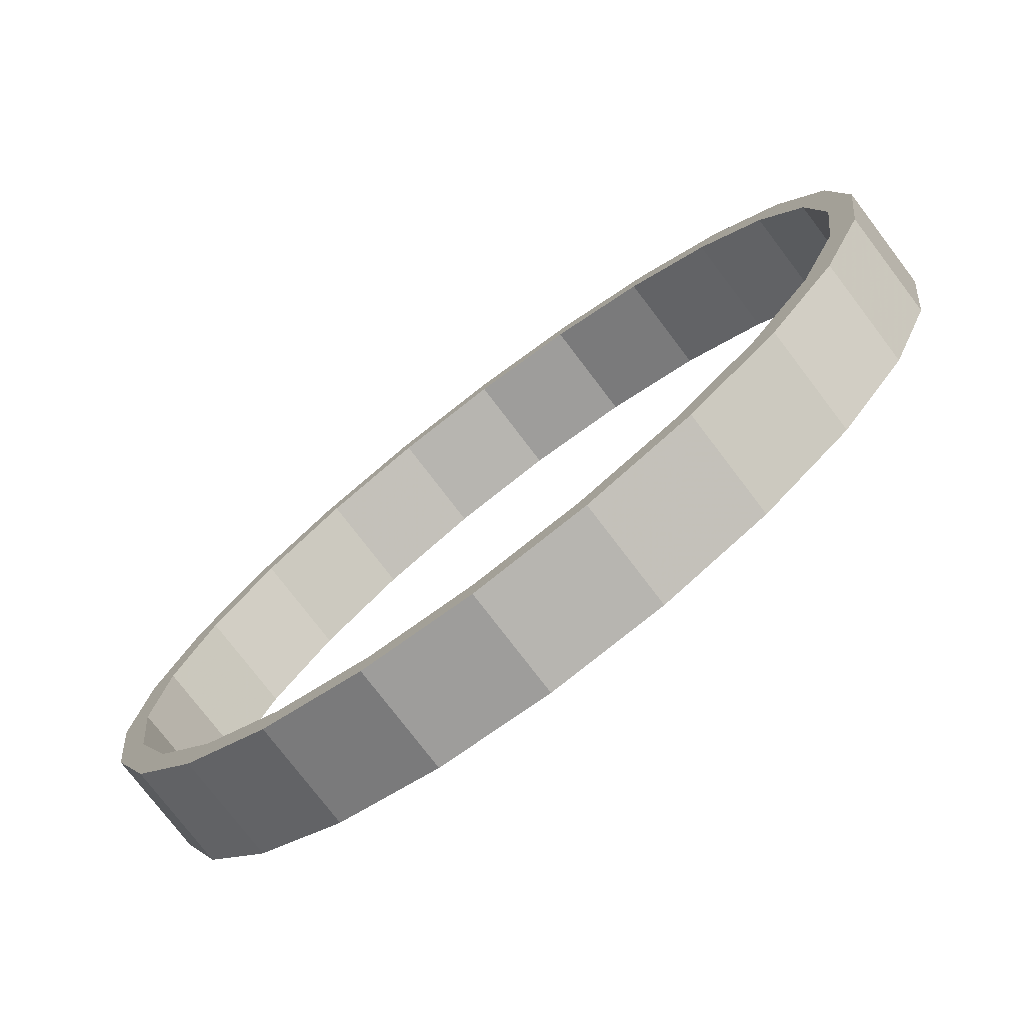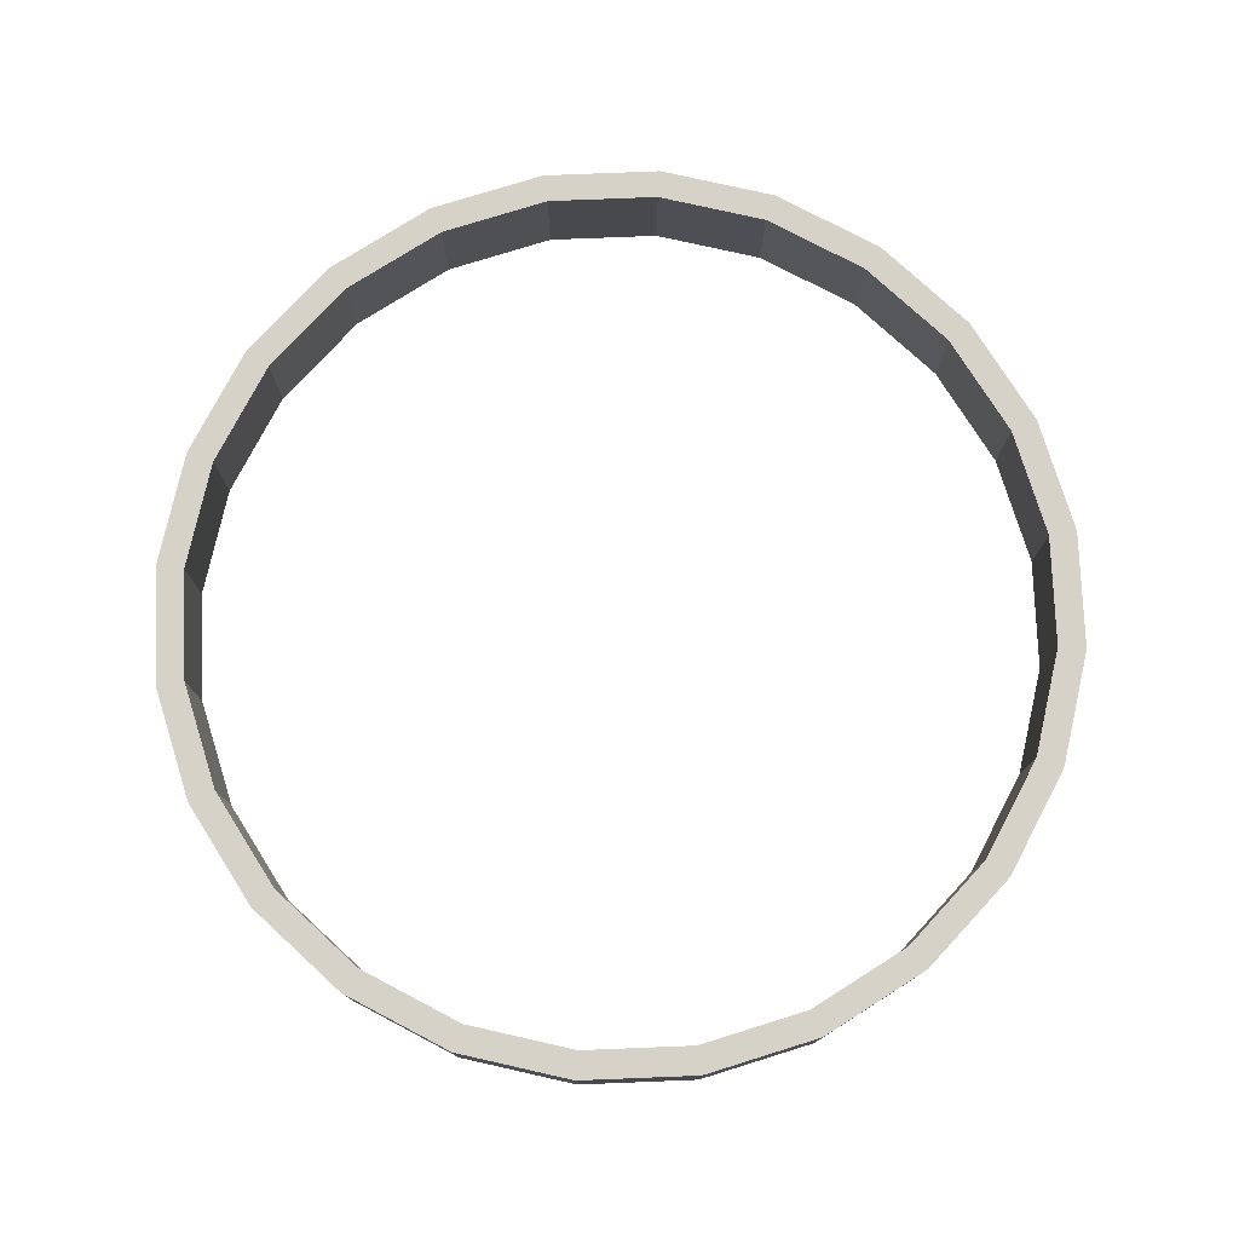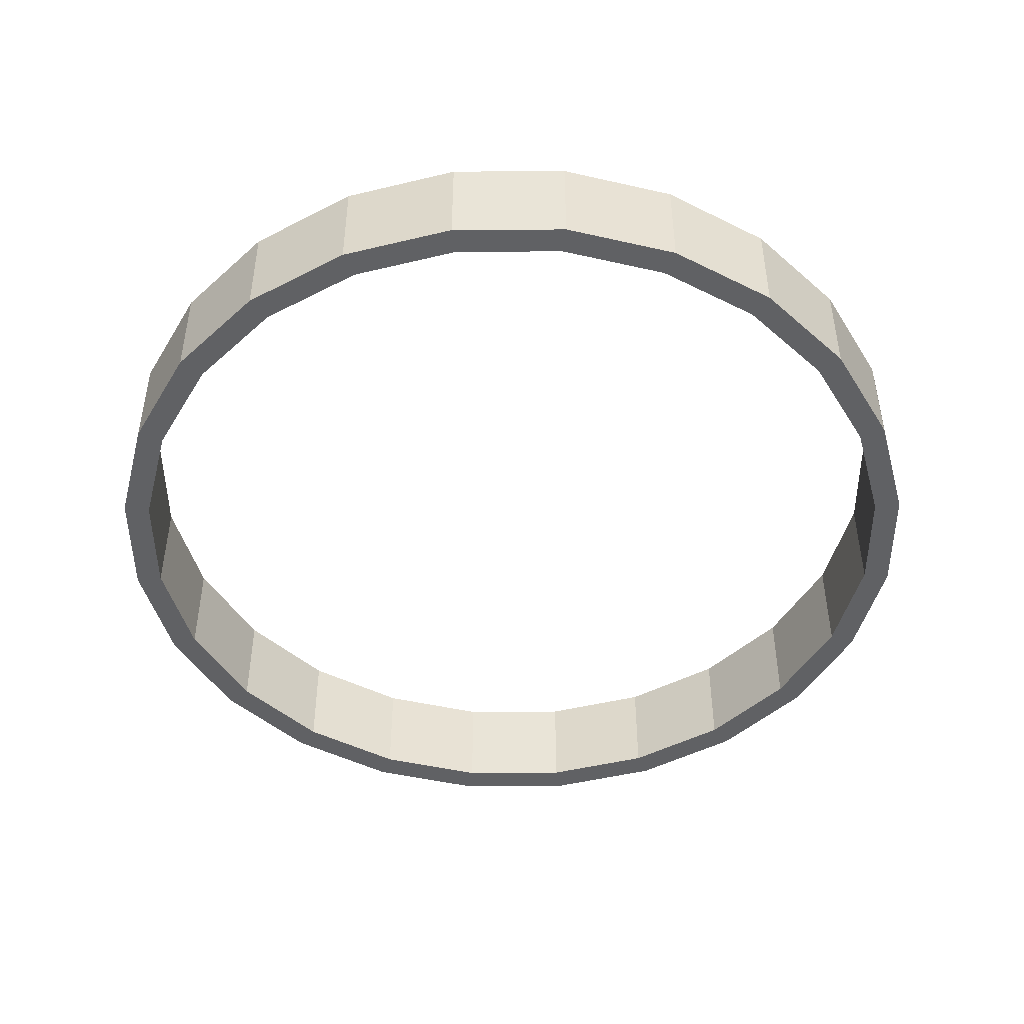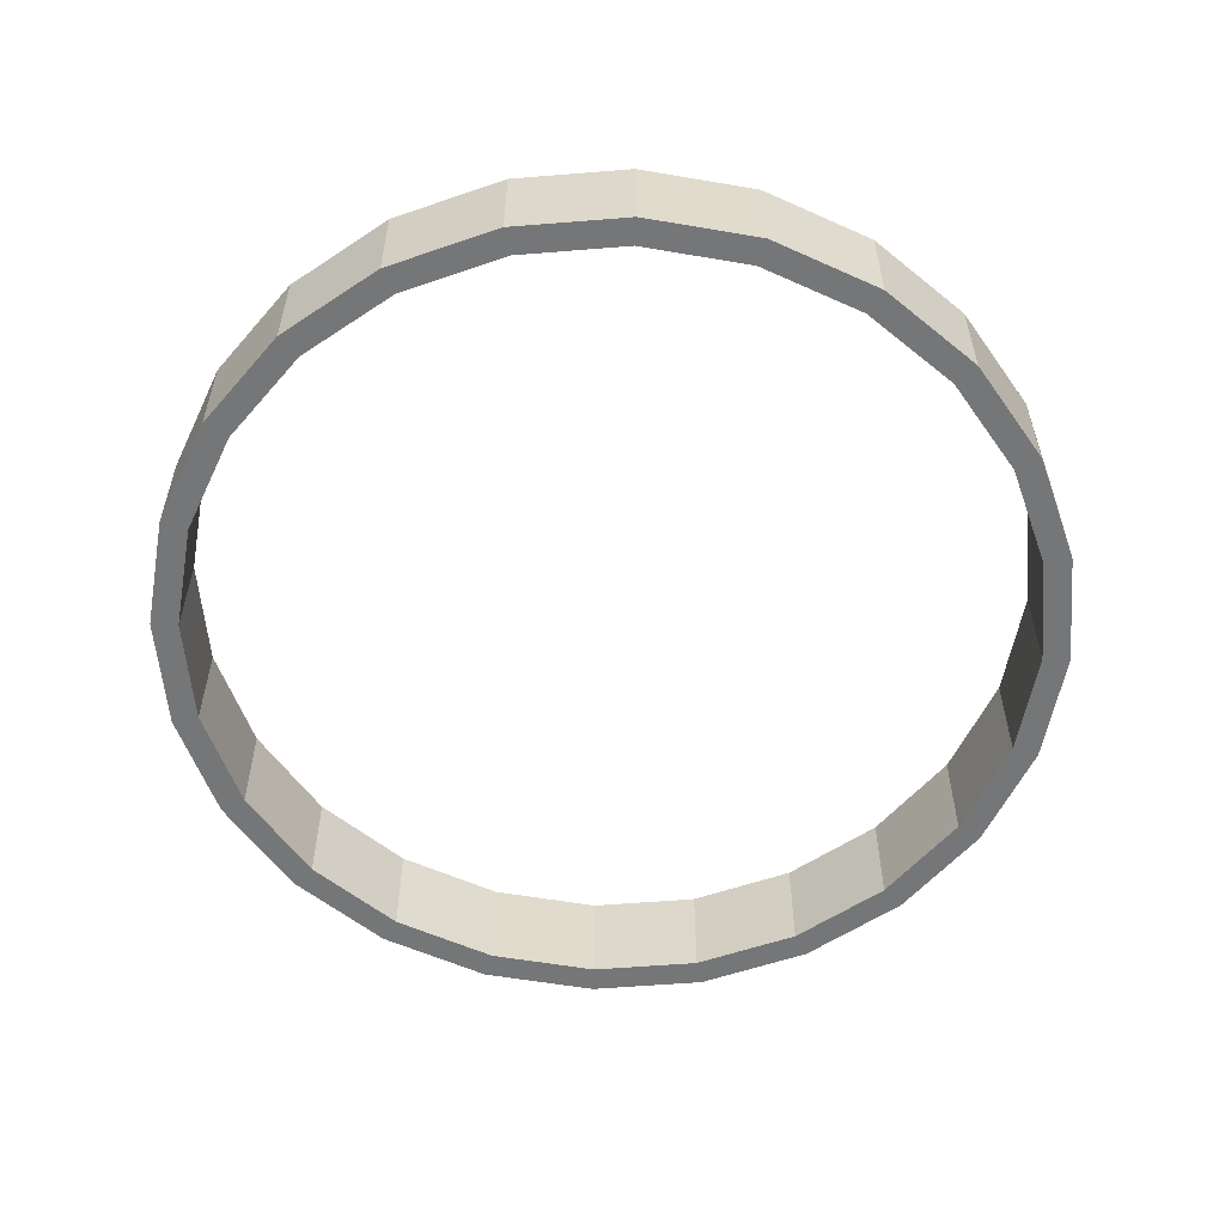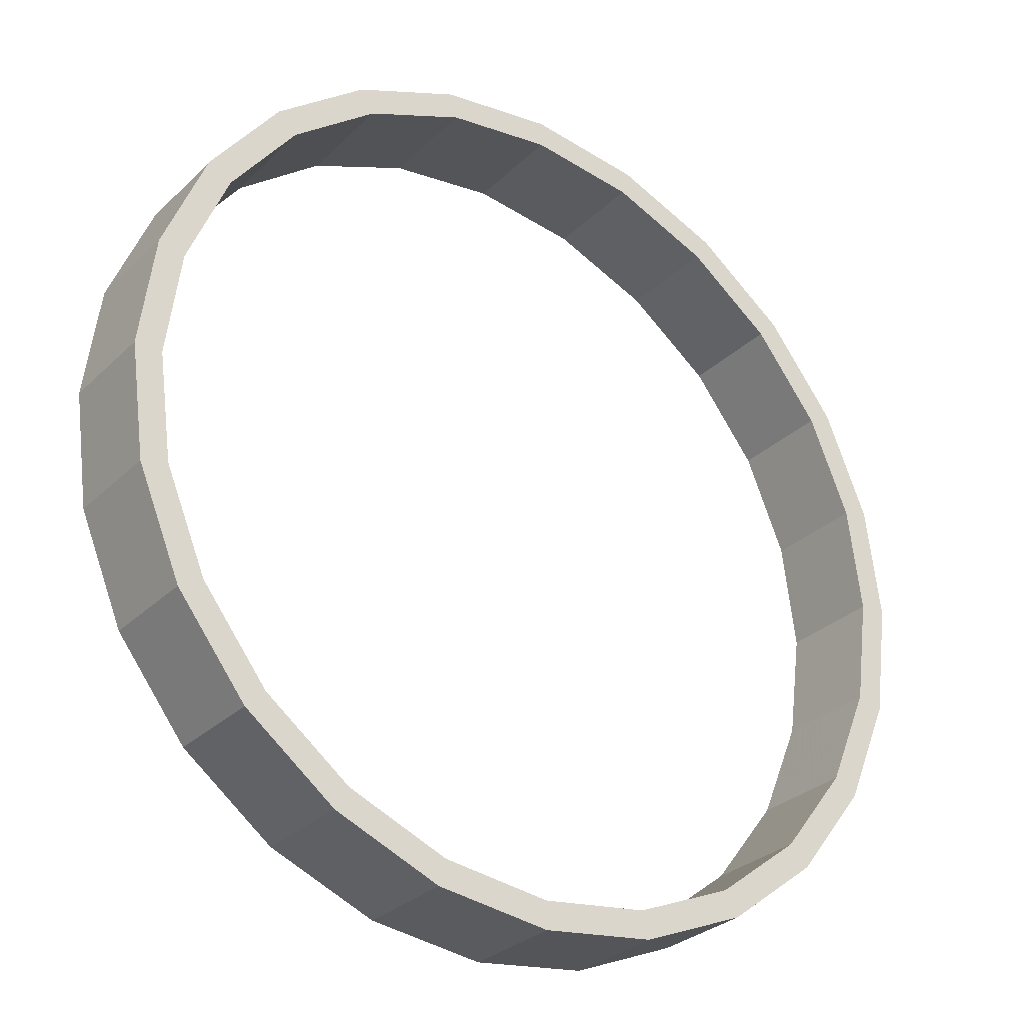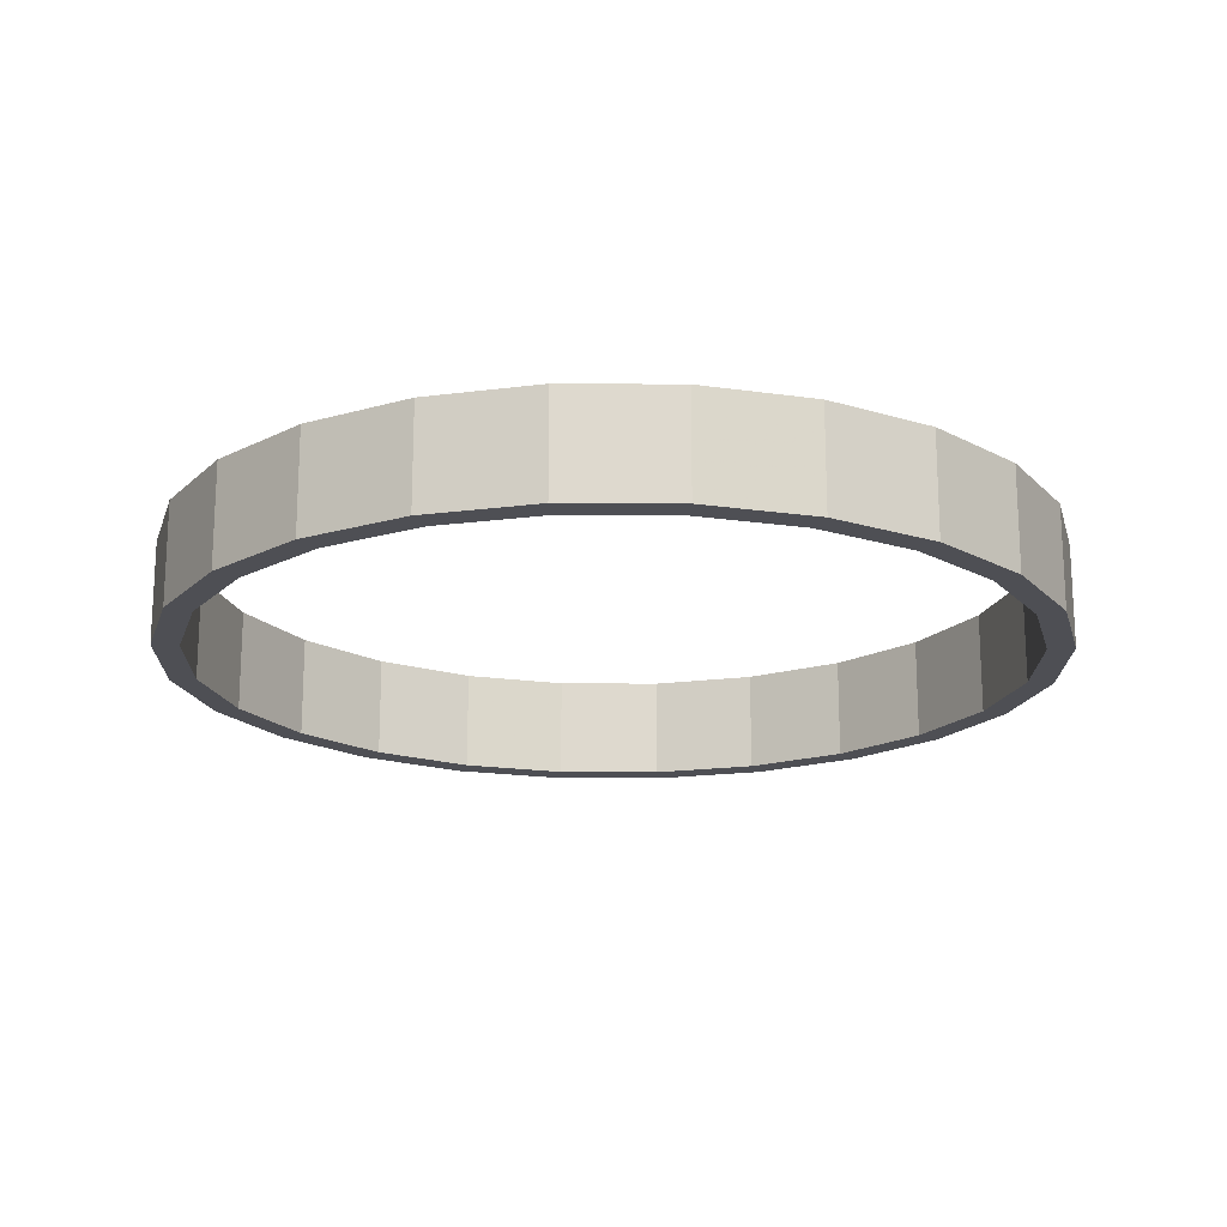
<metadata>
{"format":"obj","ext":"obj","renderer":"f3d","projection":"perspective","resolution":1024,"background":"white","views":[{"elev":-76.2,"azim":37.2,"up":"+Y"},{"elev":77.5,"azim":-114.8,"up":"+Z"},{"elev":-46.8,"azim":37.9,"up":"+Z"},{"elev":-56.8,"azim":72.3,"up":"+Z"},{"elev":-29.4,"azim":-35.9,"up":"+Y"},{"elev":-18.3,"azim":-68.2,"up":"+Z"}]}
</metadata>
<code>
o obj_0
v -6.435 		21.2 		0
v -2.49 		7.49 		0
v -4.512 		6.592 		0
v -2.86 		7.86 		0
v -4.512 		20.41 		0
v -6.3 		21.71 		0
v -4.25 		6.139 		0
v -6.435 		5.795 		0
v -2.86 		19.14 		0
v -4.25 		20.86 		0
v -6.3 		5.29 		0
v -8.5 		22 		0
v -10.56 		5.795 		0
v -8.5 		22 		2
v -8.5 		5.523 		0
v -10.7 		5.29 		0
v -12.49 		6.592 		0
v -12.75 		6.139 		0
v -14.14 		7.86 		0
v -0.795 		15.56 		0
v -0.795 		15.56 		2
v -14.51 		7.49 		0
v -15.41 		9.512 		0
v -0.523 		13.5 		0
v -0.523 		13.5 		2
v -15.86 		9.25 		0
v -0.29 		15.7 		0
v -0.29 		15.7 		2
v -16.2 		11.44 		0
v -16.2 		15.56 		0
v -0.795 		11.44 		0
v -0.795 		11.44 		2
v 0 		13.5 		0
v 0 		13.5 		2
v -8.5 		5 		0
v -16.71 		11.3 		0
v -16.48 		13.5 		0
v -1.592 		9.512 		0
v -1.592 		9.512 		2
v -17 		13.5 		0
v -16.71 		15.7 		0
v -0.29 		11.3 		0
v -0.29 		11.3 		2
v -6.435 		21.2 		2
v -6.3 		21.71 		2
v -4.512 		20.41 		2
v -2.86 		7.86 		2
v -4.25 		20.86 		2
v -1.139 		9.25 		0
v -1.139 		9.25 		2
v -2.86 		19.14 		2
v -2.49 		19.51 		2
v -1.592 		17.49 		2
v -15.86 		9.25 		2
v -4.512 		6.592 		2
v -2.49 		7.49 		2
v -12.75 		6.139 		2
v -1.592 		17.49 		0
v -16.2 		11.44 		2
v -12.49 		6.592 		2
v -2.49 		19.51 		0
v -14.14 		7.86 		2
v -14.51 		7.49 		2
v -1.139 		17.75 		0
v -15.41 		9.512 		2
v -16.2 		15.56 		2
v -15.41 		17.49 		0
v -15.86 		17.75 		0
v -14.14 		19.14 		0
v -8.5 		5.523 		2
v -12.49 		20.41 		0
v -14.51 		19.51 		0
v -8.5 		5 		2
v -10.56 		21.2 		0
v -12.75 		20.86 		0
v -8.5 		21.48 		0
v -16.48 		13.5 		2
v -10.7 		21.71 		0
v -16.71 		11.3 		2
v -17 		13.5 		2
v -16.71 		15.7 		2
v -1.139 		17.75 		2
v -15.41 		17.49 		2
v -14.14 		19.14 		2
v -15.86 		17.75 		2
v -14.51 		19.51 		2
v -12.49 		20.41 		2
v -12.75 		20.86 		2
v -10.56 		21.2 		2
v -10.7 		21.71 		2
v -8.5 		21.48 		2
v -4.25 		6.139 		2
v -6.435 		5.795 		2
v -6.3 		5.29 		2
v -10.56 		5.795 		2
v -10.7 		5.29 		2
g group_16089887
f 2 7 4
f 6 10 1
f 5 1 10
f 8 3 7
f 3 4 7
f 9 5 10
f 7 11 8
f 6 12 14
f 12 90 14
f 16 18 13
f 19 17 18
f 17 13 18
f 22 26 19
f 18 22 19
f 21 20 24
f 21 24 25
f 36 29 26
f 23 19 26
f 23 26 29
f 28 27 64
f 25 24 31
f 25 31 32
f 13 15 16
f 35 16 15
f 35 15 11
f 8 11 15
f 33 27 34
f 28 34 27
f 37 29 36
f 32 31 38
f 32 38 39
f 30 37 41
f 40 41 37
f 36 40 37
f 14 91 45
f 42 33 43
f 34 43 33
f 39 38 4
f 39 4 47
f 44 45 91
f 46 48 44
f 2 49 50
f 45 44 48
f 52 48 51
f 46 51 48
f 43 50 49
f 43 49 42
f 53 82 51
f 47 4 3
f 47 3 55
f 26 22 63
f 26 63 54
f 2 56 92
f 10 61 9
f 61 64 9
f 58 9 64
f 62 57 60
f 36 26 54
f 63 57 62
f 65 54 62
f 66 77 30
f 63 62 54
f 59 54 65
f 83 66 30
f 83 30 67
f 67 30 68
f 72 69 68
f 67 68 69
f 41 68 30
f 8 15 70
f 72 75 69
f 71 69 75
f 83 85 66
f 73 35 11
f 74 71 75
f 74 75 78
f 35 73 96
f 35 96 16
f 96 73 70
f 76 74 78
f 76 78 12
f 29 37 59
f 77 59 37
f 54 59 79
f 80 79 77
f 12 6 76
f 1 76 6
f 59 77 79
f 77 66 81
f 80 77 81
f 52 51 82
f 82 53 21
f 82 21 28
f 44 91 1
f 46 44 1
f 46 1 5
f 24 20 27
f 64 27 20
f 20 58 64
f 10 6 45
f 86 85 84
f 83 84 85
f 81 66 85
f 87 88 84
f 86 84 88
f 61 10 52
f 6 14 45
f 90 88 89
f 87 89 88
f 51 46 5
f 51 5 9
f 20 21 58
f 53 58 21
f 90 89 91
f 10 48 52
f 64 82 28
f 14 90 91
f 10 45 48
f 52 82 64
f 51 9 58
f 51 58 53
f 64 61 52
f 84 83 67
f 84 67 69
f 25 28 21
f 85 86 68
f 72 68 86
f 81 85 41
f 68 41 85
f 34 28 25
f 32 43 25
f 87 84 69
f 87 69 71
f 34 25 43
f 39 50 32
f 86 88 72
f 75 72 88
f 43 32 50
f 47 50 39
f 56 50 47
f 55 92 47
f 56 47 92
f 36 54 79
f 89 87 71
f 89 71 74
f 93 92 55
f 30 77 37
f 88 90 75
f 78 75 90
f 94 92 93
f 94 93 70
f 94 70 73
f 41 40 80
f 41 80 81
f 91 89 74
f 91 74 76
f 36 79 40
f 80 40 79
f 12 78 90
f 60 57 95
f 57 96 95
f 70 95 96
f 50 56 2
f 91 76 1
f 55 3 8
f 55 8 93
f 33 42 24
f 27 33 24
f 92 7 2
f 42 49 31
f 31 24 42
f 2 4 49
f 38 49 4
f 38 31 49
f 93 8 70
f 11 94 73
f 92 94 11
f 92 11 7
f 15 13 95
f 15 95 70
f 95 13 17
f 95 17 60
f 16 96 57
f 60 17 19
f 60 19 62
f 57 18 16
f 65 62 19
f 65 19 23
f 22 18 63
f 57 63 18
f 59 65 23
f 59 23 29

</code>
